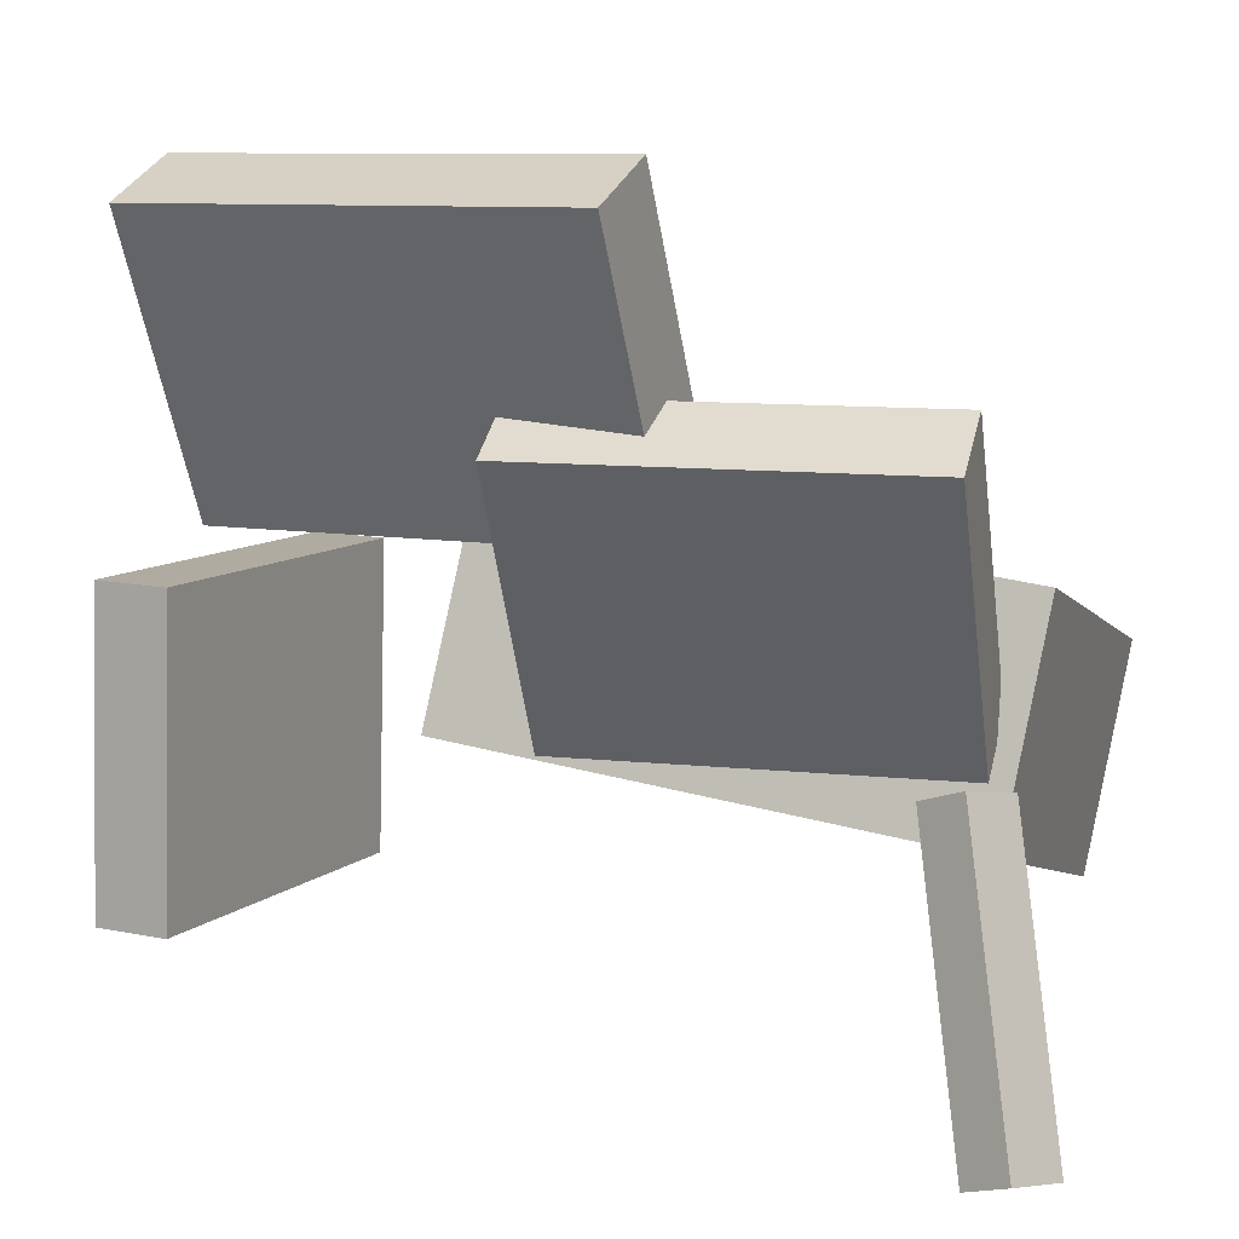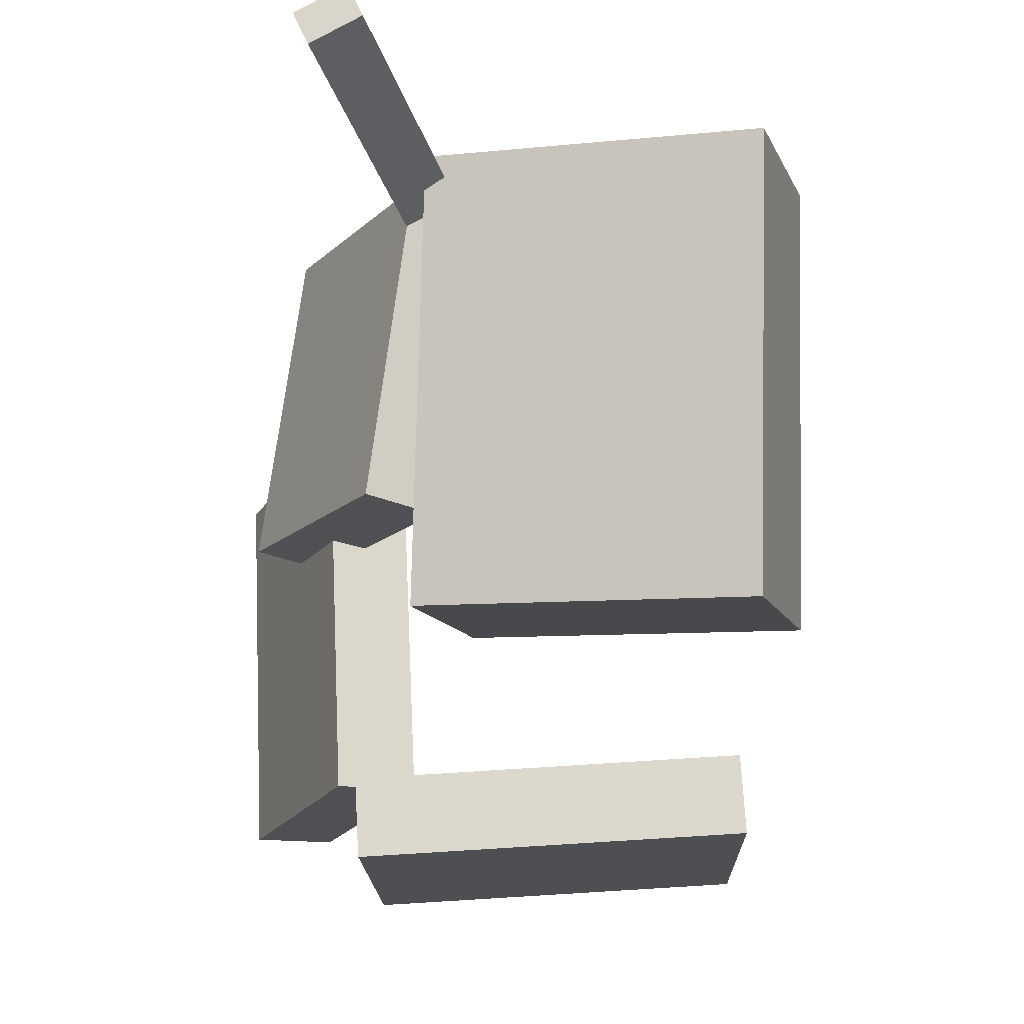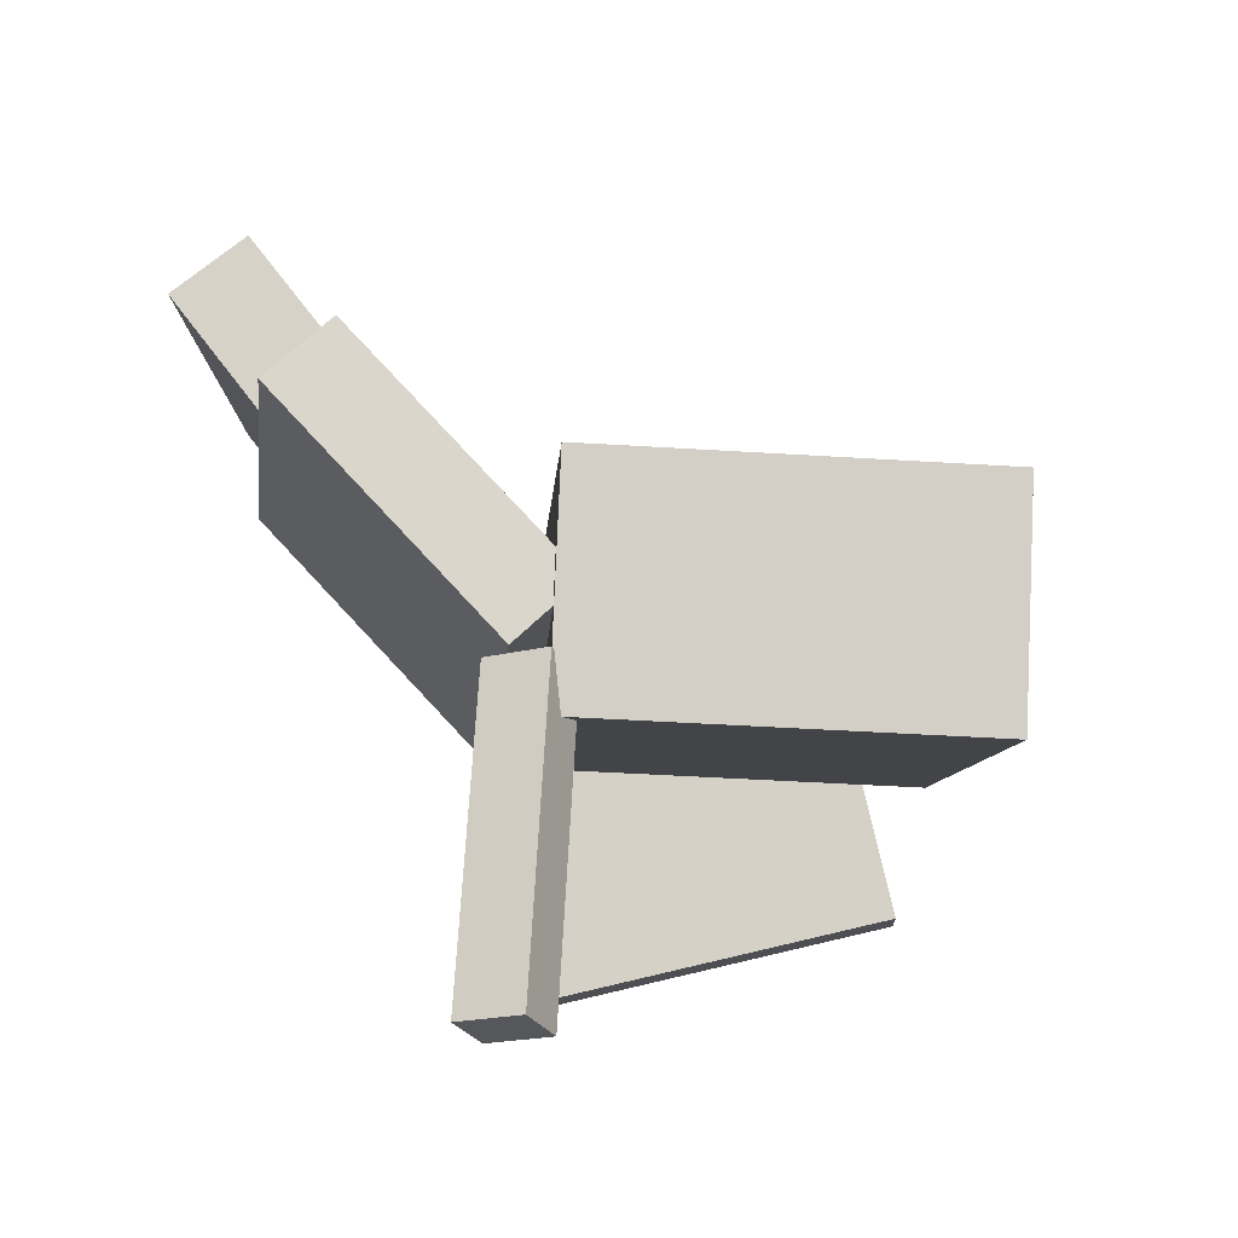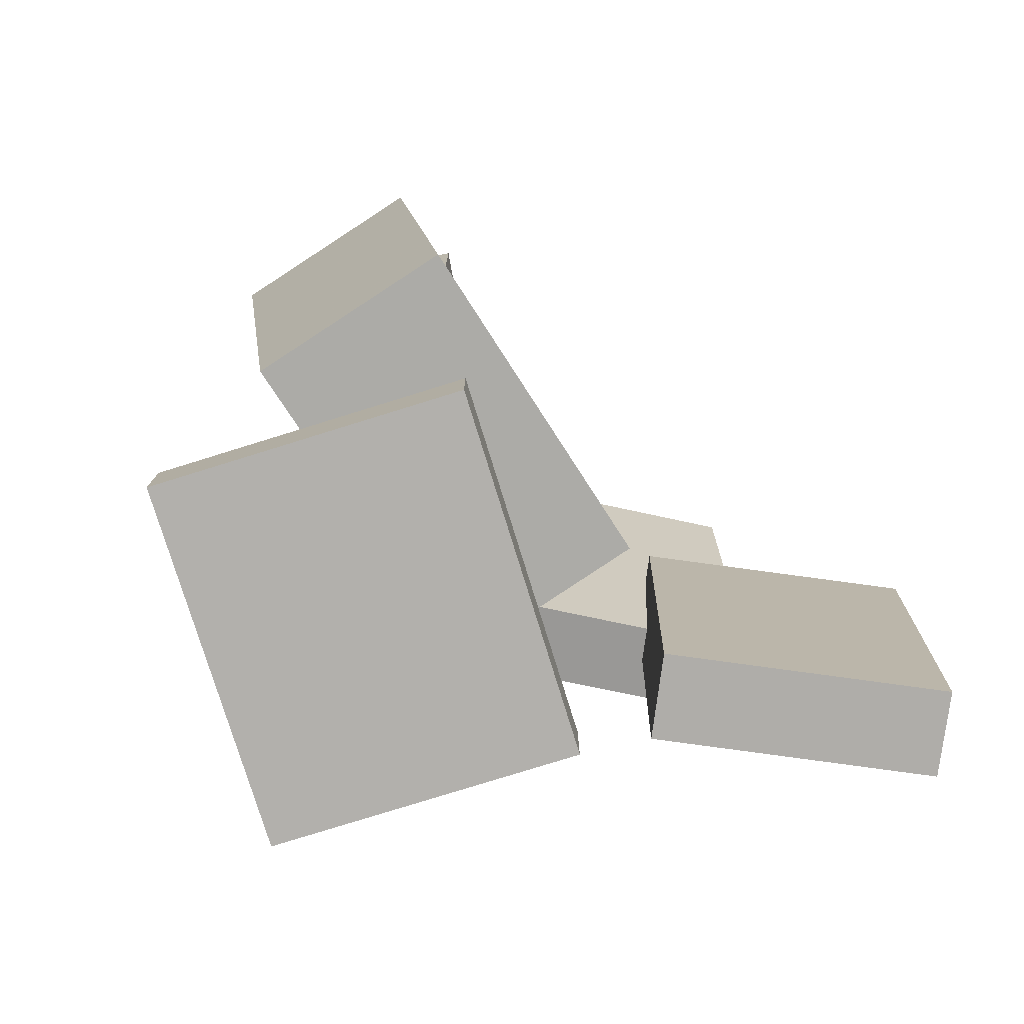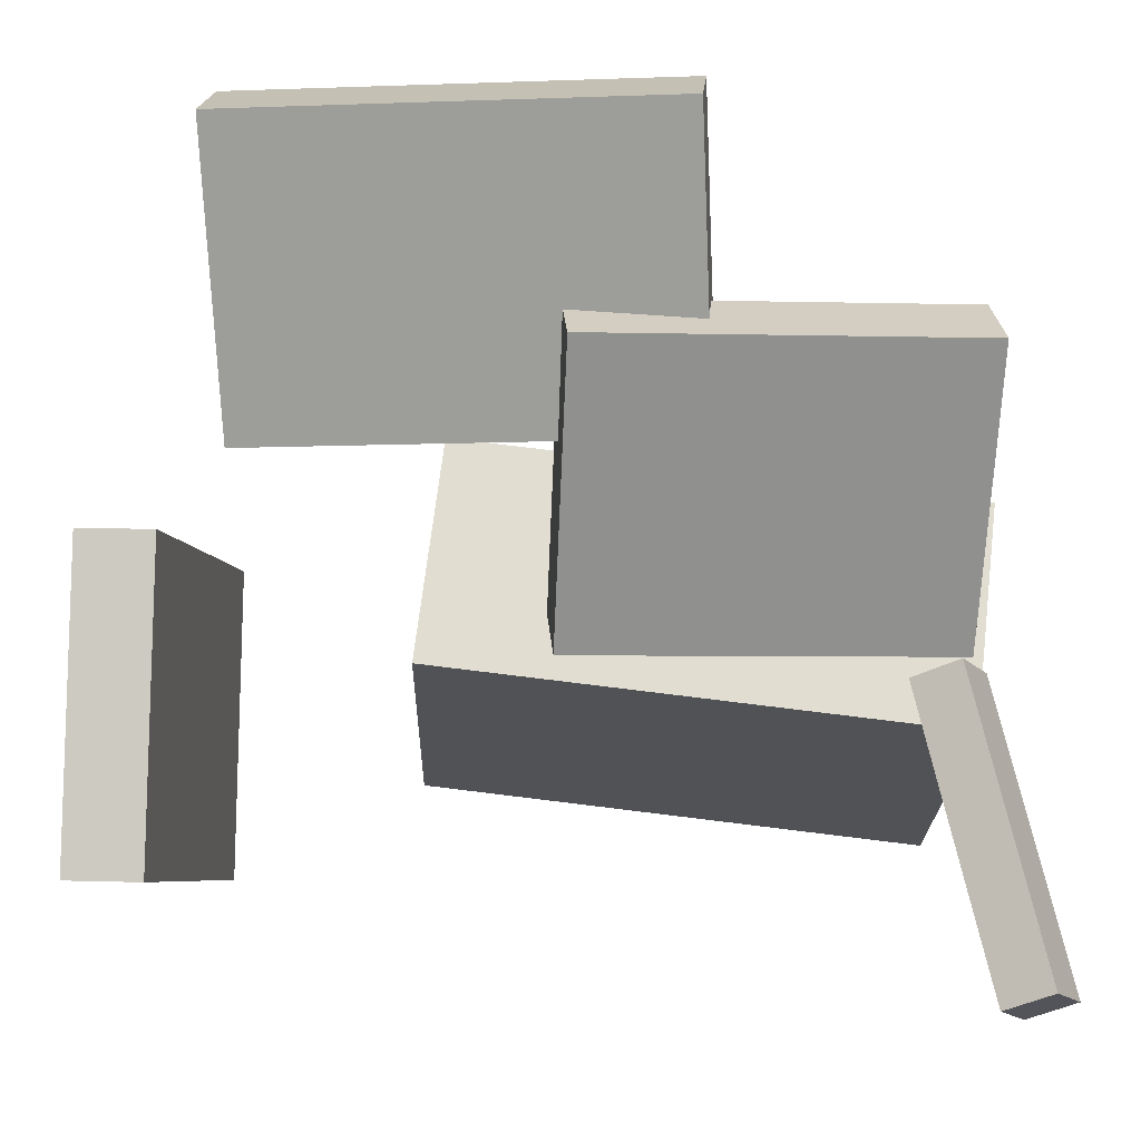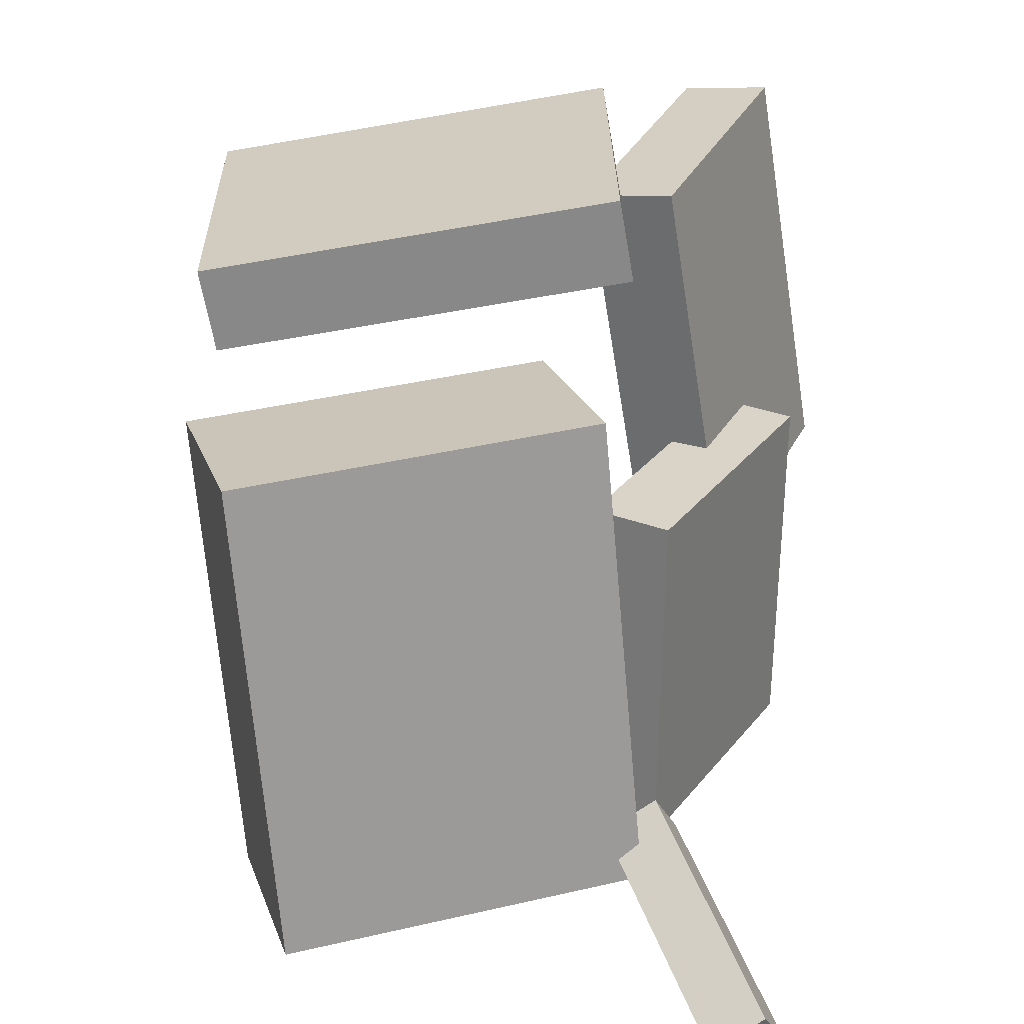
<metadata>
{"format":"obj","ext":"obj","renderer":"f3d","projection":"perspective","resolution":1024,"background":"white","views":[{"elev":10.1,"azim":-67.3,"up":"+Y"},{"elev":-18.9,"azim":0.5,"up":"+Z"},{"elev":75.9,"azim":-13.9,"up":"+Z"},{"elev":-75.2,"azim":106.2,"up":"+Z"},{"elev":-4.8,"azim":-87.7,"up":"+Y"},{"elev":-61.5,"azim":-173.5,"up":"+Y"}]}
</metadata>
<code>
v -0.1041 -0.03444 0.2326
v -0.09175 -0.04545 0.2018
v -0.1623 -0.2255 0.2777
v -0.15 -0.2365 0.2469
v -0.06642 -0.04174 0.2503
v -0.05411 -0.05275 0.2195
v -0.1247 -0.2328 0.2954
v -0.1123 -0.2438 0.2646
f 1.0 7.0 5.0
f 1.0 3.0 7.0
f 1.0 4.0 3.0
f 1.0 2.0 4.0
f 3.0 8.0 7.0
f 3.0 4.0 8.0
f 5.0 7.0 8.0
f 5.0 8.0 6.0
f 1.0 5.0 6.0
f 1.0 6.0 2.0
f 2.0 6.0 8.0
f 2.0 8.0 4.0
v -0.0004768 -0.05663 -0.04654
v 0.002969 -0.05281 0.2024
v -0.006767 -0.0001679 -0.04732
v -0.003322 0.003649 0.2016
v 0.1635 -0.0384 -0.04909
v 0.1669 -0.03458 0.1998
v 0.1572 0.01806 -0.04987
v 0.1606 0.02188 0.199
f 9.0 15.0 13.0
f 9.0 11.0 15.0
f 9.0 12.0 11.0
f 9.0 10.0 12.0
f 11.0 16.0 15.0
f 11.0 12.0 16.0
f 13.0 15.0 16.0
f 13.0 16.0 14.0
f 9.0 13.0 14.0
f 9.0 14.0 10.0
f 10.0 14.0 16.0
f 10.0 16.0 12.0
v -0.217 0.1412 0.005123
v -0.186 0.1412 0.2524
v -0.1681 0.169 -0.001016
v -0.1371 0.1691 0.2463
v -0.1192 -0.03315 -0.0071
v -0.08812 -0.03308 0.2402
v -0.0703 -0.005308 -0.01324
v -0.03927 -0.00523 0.234
f 17.0 23.0 21.0
f 17.0 19.0 23.0
f 17.0 20.0 19.0
f 17.0 18.0 20.0
f 19.0 24.0 23.0
f 19.0 20.0 24.0
f 21.0 23.0 24.0
f 21.0 24.0 22.0
f 17.0 21.0 22.0
f 17.0 22.0 18.0
f 18.0 22.0 24.0
f 18.0 24.0 20.0
v 0.1599 -0.1065 -0.108
v -0.08527 -0.03585 -0.09316
v 0.2016 0.03449 -0.09193
v -0.04364 0.1052 -0.07712
v 0.1685 -0.1474 0.229
v -0.07669 -0.07673 0.2438
v 0.2101 -0.006393 0.245
v -0.03506 0.0643 0.2599
f 25.0 31.0 29.0
f 25.0 27.0 31.0
f 25.0 28.0 27.0
f 25.0 26.0 28.0
f 27.0 32.0 31.0
f 27.0 28.0 32.0
f 29.0 31.0 32.0
f 29.0 32.0 30.0
f 25.0 29.0 30.0
f 25.0 30.0 26.0
f 26.0 30.0 32.0
f 26.0 32.0 28.0
v -0.1672 0.2921 -0.2006
v -0.223 0.2676 -0.2029
v -0.1803 0.2948 0.08308
v -0.2361 0.2703 0.08074
v -0.08805 0.1111 -0.1952
v -0.1438 0.08666 -0.1975
v -0.1012 0.1139 0.08847
v -0.1569 0.08938 0.08613
f 33.0 39.0 37.0
f 33.0 35.0 39.0
f 33.0 36.0 35.0
f 33.0 34.0 36.0
f 35.0 40.0 39.0
f 35.0 36.0 40.0
f 37.0 39.0 40.0
f 37.0 40.0 38.0
f 33.0 37.0 38.0
f 33.0 38.0 34.0
f 34.0 38.0 40.0
f 34.0 40.0 36.0
v -0.112 -0.1655 -0.2477
v -0.1084 0.04307 -0.2436
v -0.1092 -0.1646 -0.2981
v -0.1055 0.04399 -0.294
v 0.135 -0.1701 -0.2336
v 0.1387 0.03843 -0.2296
v 0.1379 -0.1692 -0.284
v 0.1416 0.03936 -0.28
f 41.0 47.0 45.0
f 41.0 43.0 47.0
f 41.0 44.0 43.0
f 41.0 42.0 44.0
f 43.0 48.0 47.0
f 43.0 44.0 48.0
f 45.0 47.0 48.0
f 45.0 48.0 46.0
f 41.0 45.0 46.0
f 41.0 46.0 42.0
f 42.0 46.0 48.0
f 42.0 48.0 44.0

</code>
